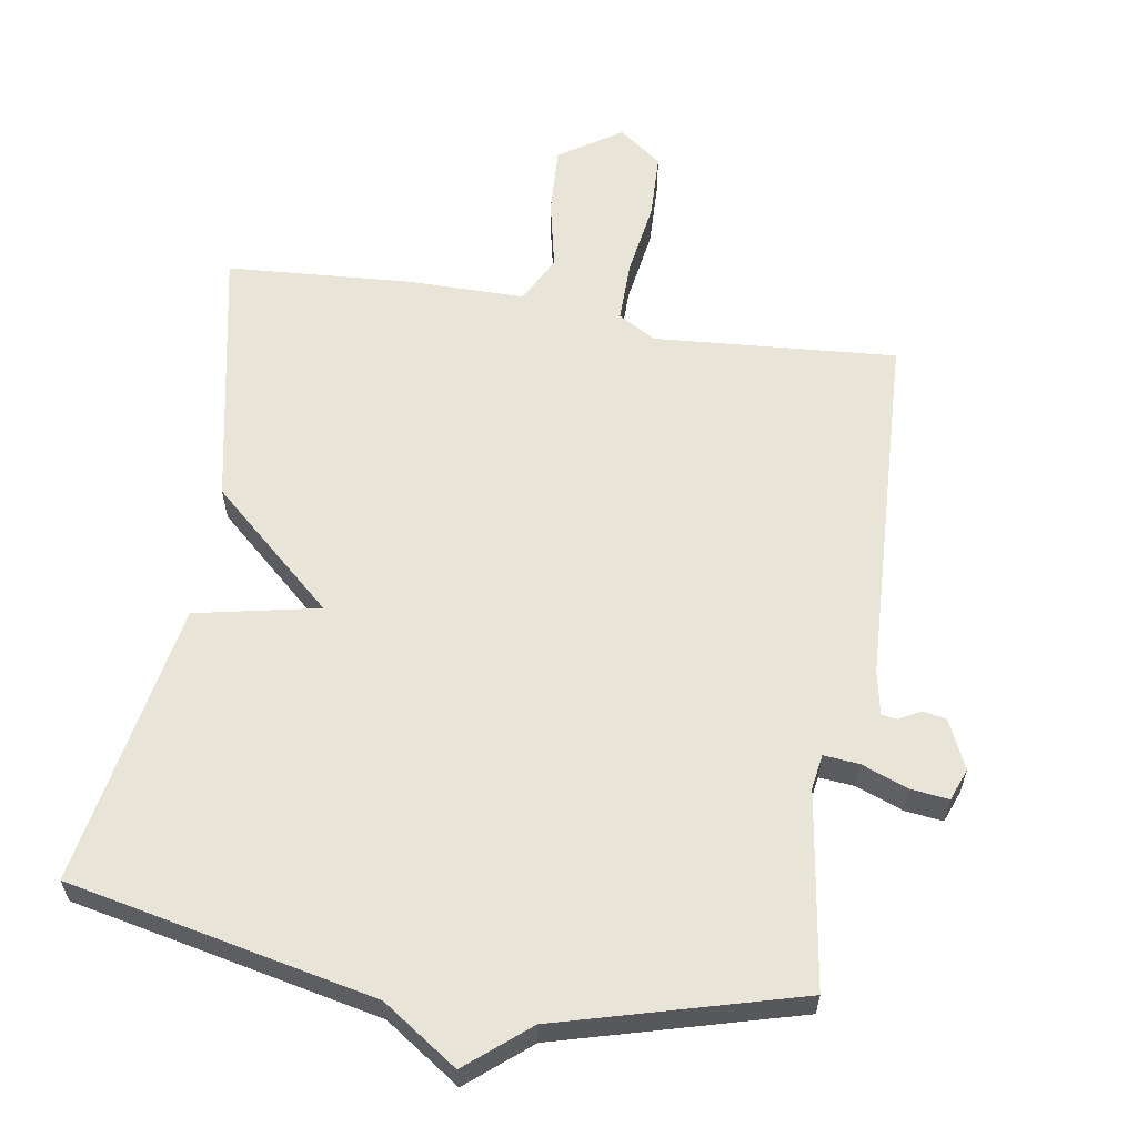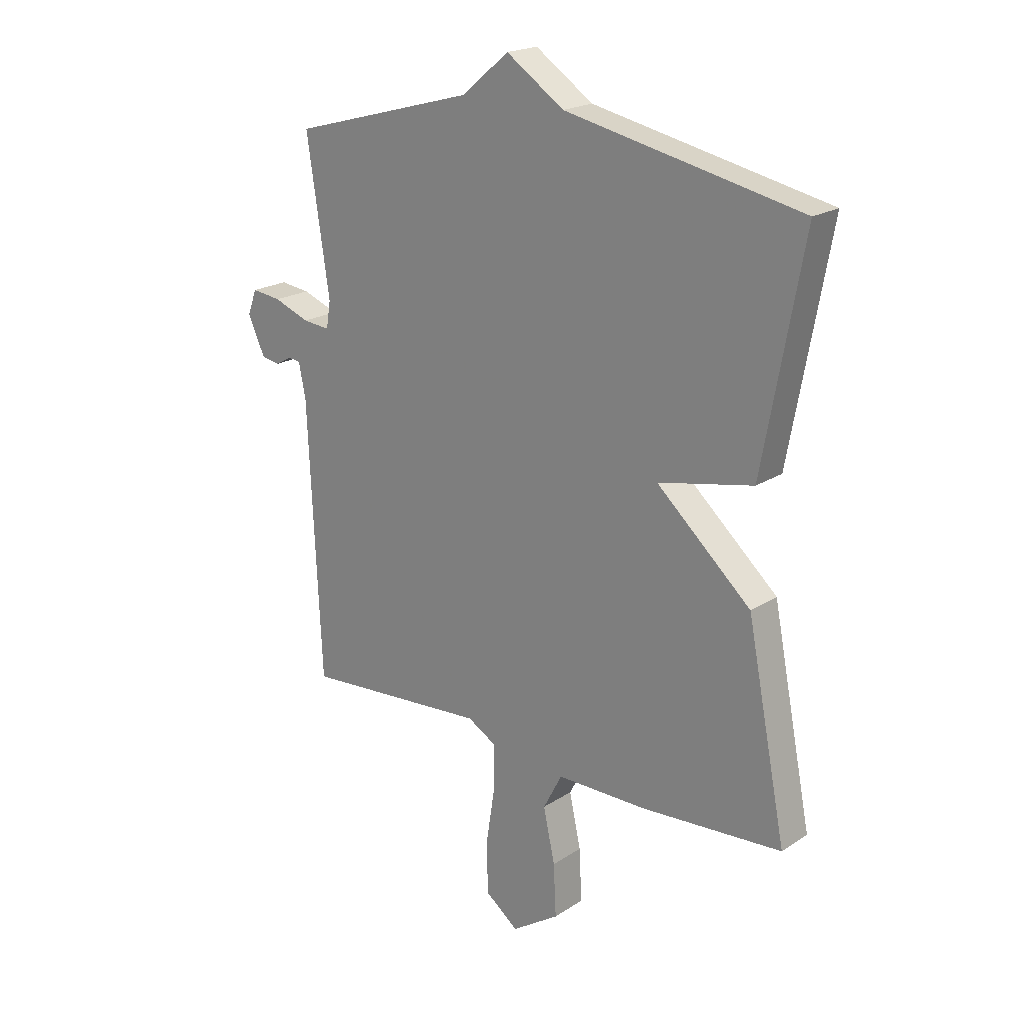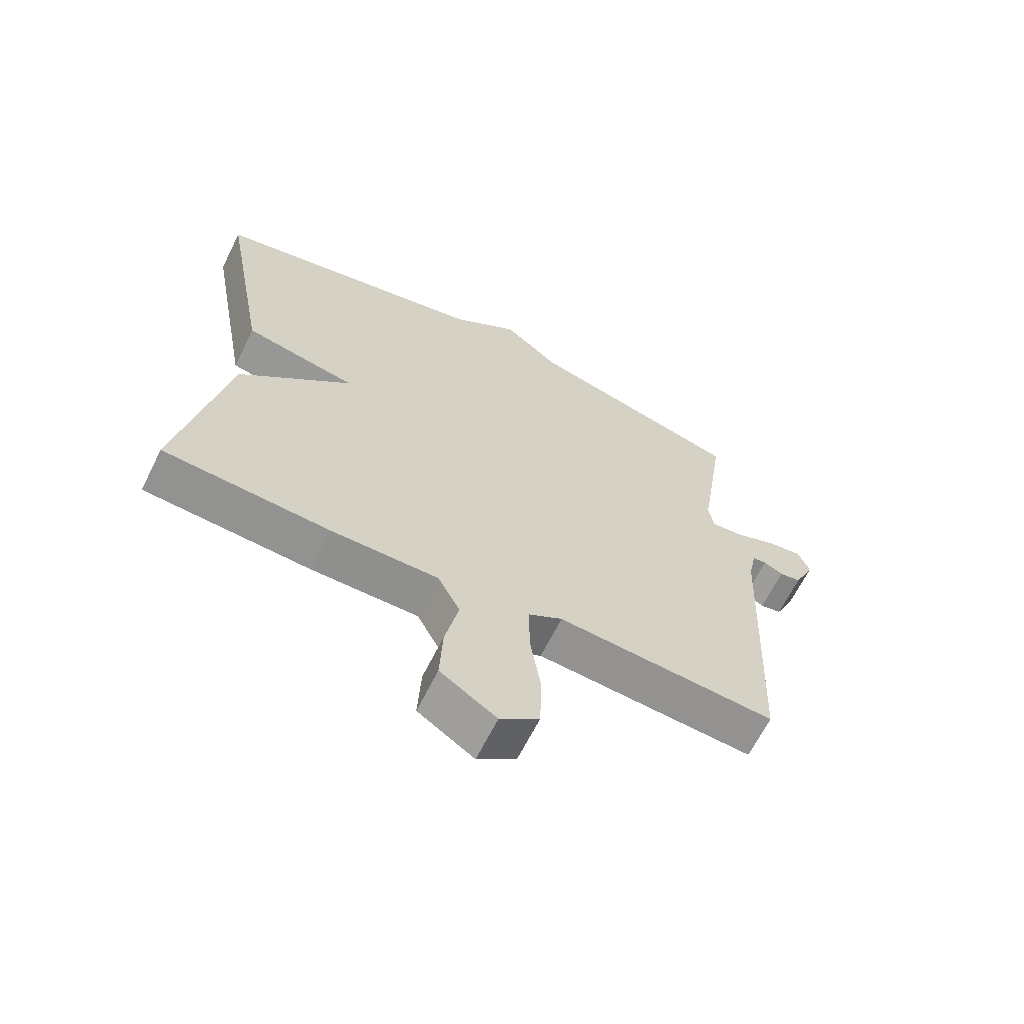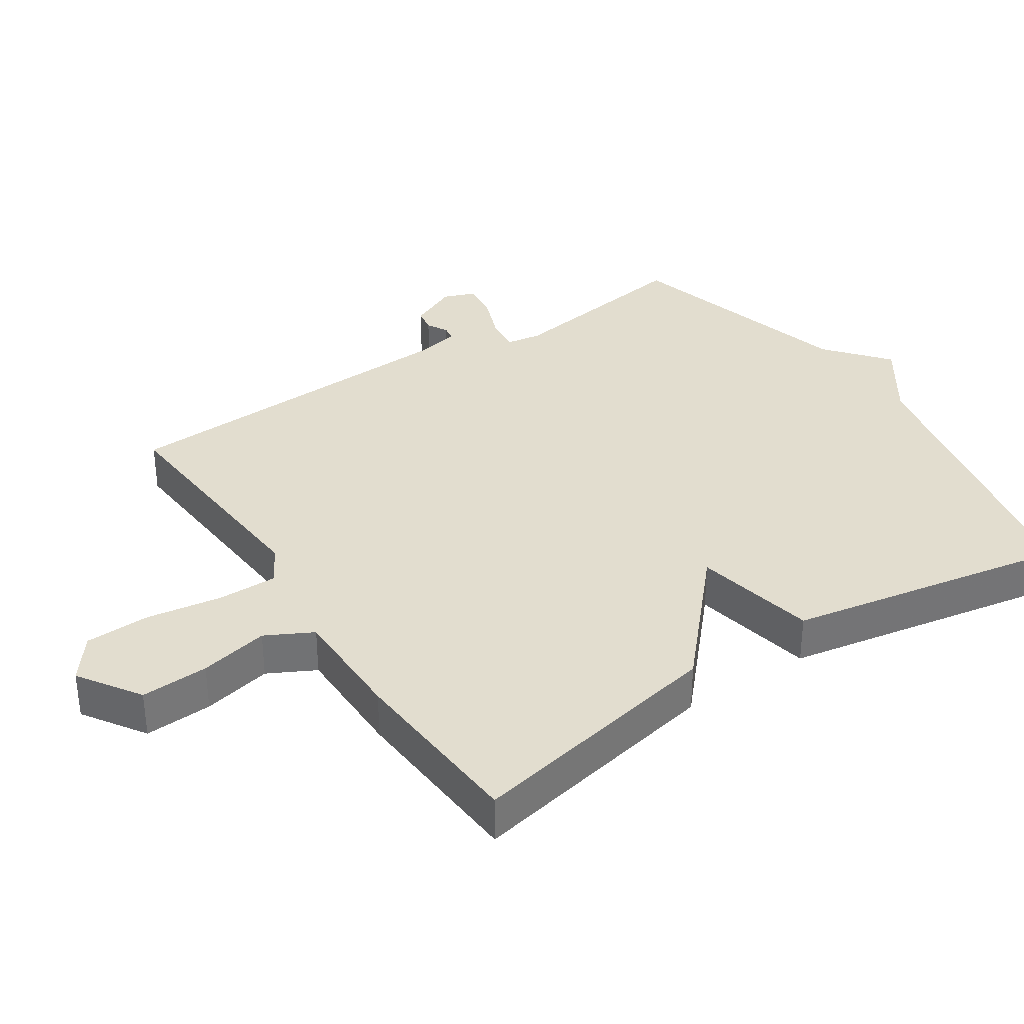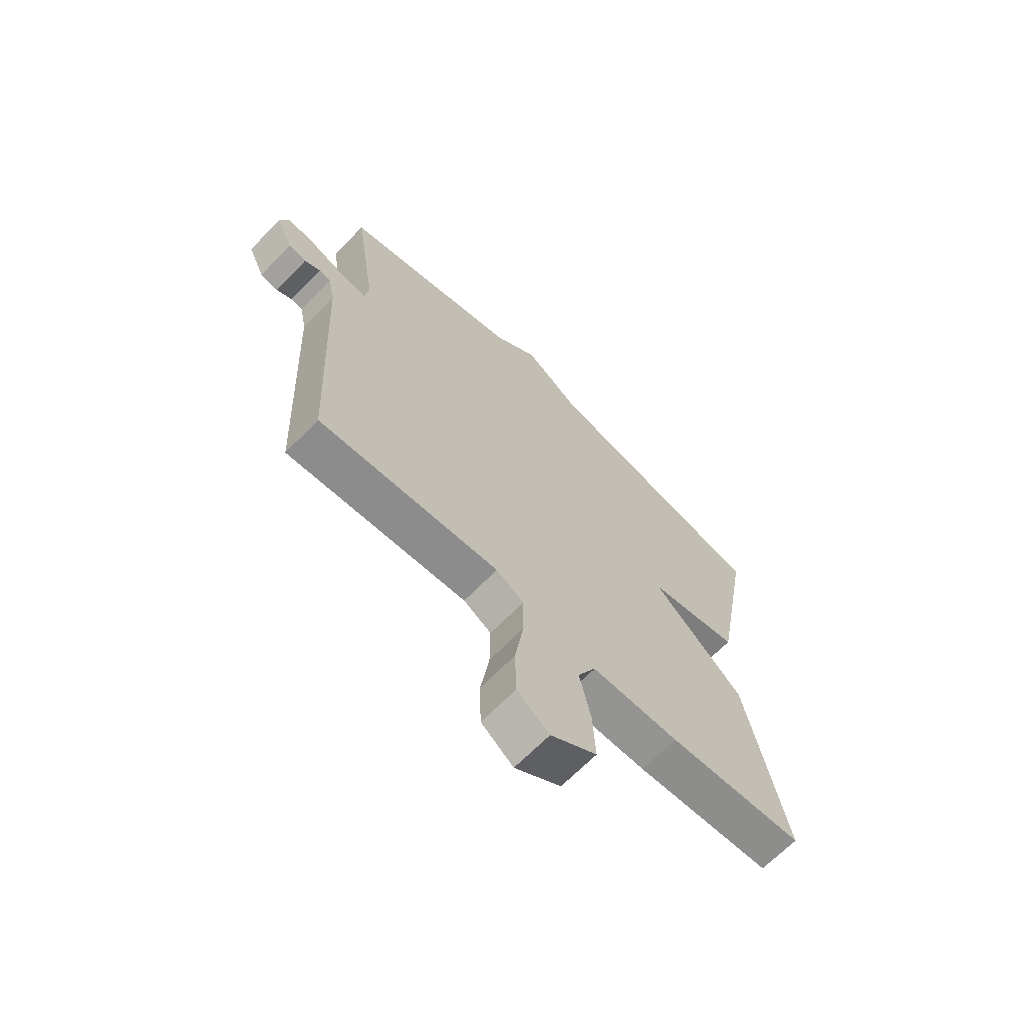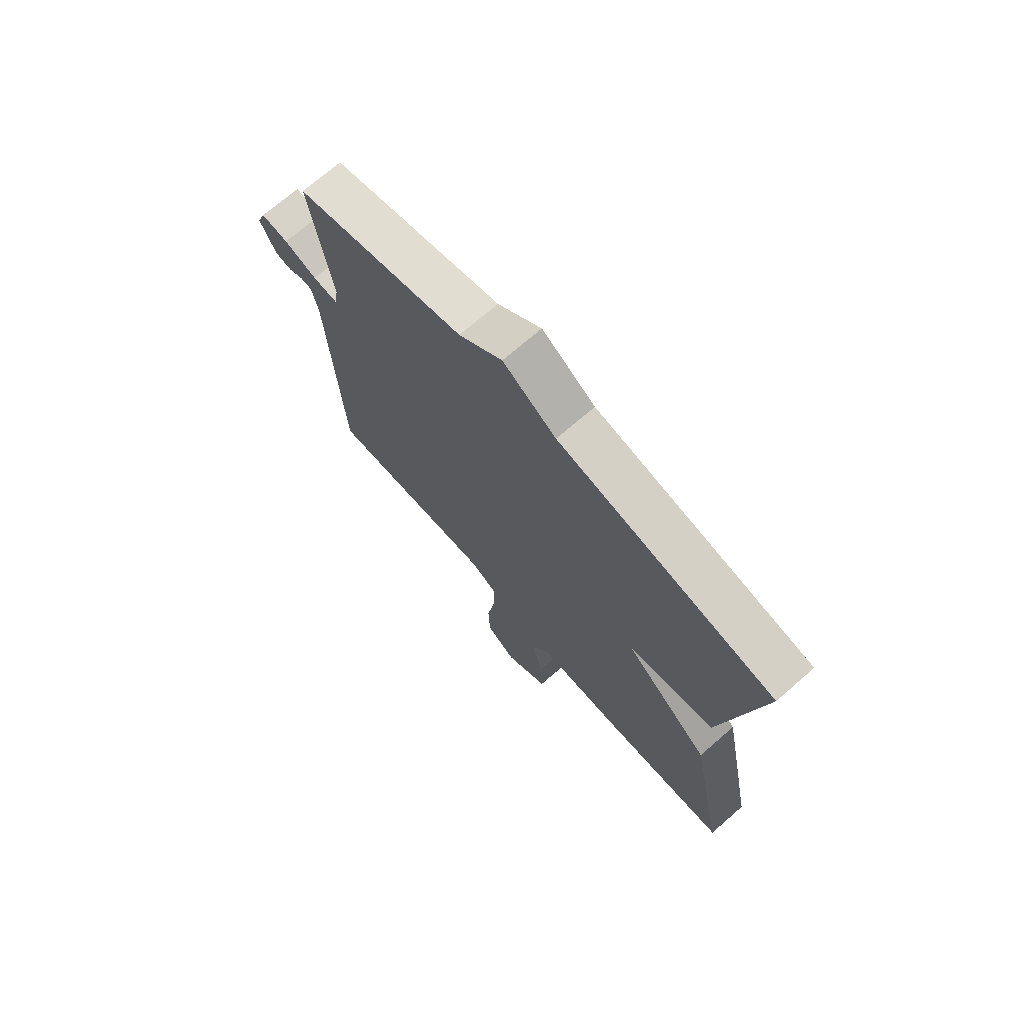
<metadata>
{"format":"obj","ext":"obj","renderer":"f3d","projection":"perspective","resolution":1024,"background":"white","views":[{"elev":60.3,"azim":9.1,"up":"+Y"},{"elev":20.4,"azim":-139.5,"up":"+Z"},{"elev":-65.1,"azim":-26.4,"up":"+Z"},{"elev":35.0,"azim":-123.5,"up":"+Y"},{"elev":-66.9,"azim":135.8,"up":"+Z"},{"elev":71.8,"azim":-131.0,"up":"+Z"}]}
</metadata>
<code>
v 0.5 0.07 0.5
v 0.457 0.07 0.213
v 0.465 0.07 0.162
v 0.517 0.07 0.167
v 0.585 0.07 0.193
v 0.641 0.07 0.2
v 0.659 0.07 0.153
v 0.626 0.07 0.081
v 0.591 0.07 0.075
v 0.56 0.07 0.092
v 0.537 0.07 0.089
v 0.524 0.07 0.024
v 0.5 0.07 -0.5
v 0.145 0.07 -0.474
v 0.09 0.07 -0.506
v 0.091 0.07 -0.595
v 0.108 0.07 -0.705
v 0.105 0.07 -0.801
v 0.042 0.07 -0.849
v -0.049 0.07 -0.789
v -0.044 0.07 -0.689
v -0.022 0.07 -0.587
v -0.058 0.07 -0.518
v -0.231 0.07 -0.518
v -0.5 0.07 -0.5
v -0.424 0.07 -0.116
v -0.243 0.07 0.047
v -0.424 0.07 0.084
v -0.5 0.07 0.5
v -0.051 0.07 0.596
v 0.059 0.07 0.671
v 0.149 0.07 0.596
v 0.5 0 0.5
v 0.457 0 0.213
v 0.465 0 0.162
v 0.517 0 0.167
v 0.585 0 0.193
v 0.641 0 0.2
v 0.659 0 0.153
v 0.626 0 0.081
v 0.591 0 0.075
v 0.56 0 0.092
v 0.537 0 0.089
v 0.524 0 0.024
v 0.5 0 -0.5
v 0.145 0 -0.474
v 0.09 0 -0.506
v 0.091 0 -0.595
v 0.108 0 -0.705
v 0.105 0 -0.801
v 0.042 0 -0.849
v -0.049 0 -0.789
v -0.044 0 -0.689
v -0.022 0 -0.587
v -0.058 0 -0.518
v -0.231 0 -0.518
v -0.5 0 -0.5
v -0.424 0 -0.116
v -0.243 0 0.047
v -0.424 0 0.084
v -0.5 0 0.5
v -0.051 0 0.596
v 0.059 0 0.671
v 0.149 0 0.596
f 30 31 32
f 32 1 2
f 30 32 2
f 29 30 2
f 28 29 2
f 27 28 2
f 27 2 3
f 26 27 3
f 25 26 3
f 24 25 3
f 23 24 3
f 22 23 3 4
f 20 21 22
f 19 20 22
f 18 19 22
f 17 18 22
f 16 17 22
f 15 16 22
f 15 22 4 5
f 14 15 5
f 12 13 14
f 11 12 14
f 11 14 5
f 5 6 7
f 11 5 7
f 10 11 7
f 7 8 9 10
f 64 63 62
f 34 33 64
f 34 64 62
f 34 62 61
f 34 61 60
f 34 60 59
f 35 34 59
f 35 59 58
f 35 58 57
f 35 57 56
f 35 56 55
f 36 35 55 54
f 54 53 52
f 54 52 51
f 54 51 50
f 54 50 49
f 54 49 48
f 54 48 47
f 37 36 54 47
f 37 47 46
f 46 45 44
f 46 44 43
f 37 46 43
f 39 38 37
f 39 37 43
f 39 43 42
f 42 41 40 39
f 1 33 34 2
f 2 34 35 3
f 3 35 36 4
f 4 36 37 5
f 5 37 38 6
f 6 38 39 7
f 7 39 40 8
f 8 40 41 9
f 9 41 42 10
f 10 42 43 11
f 11 43 44 12
f 12 44 45 13
f 13 45 46 14
f 14 46 47 15
f 15 47 48 16
f 16 48 49 17
f 17 49 50 18
f 18 50 51 19
f 19 51 52 20
f 20 52 53 21
f 21 53 54 22
f 22 54 55 23
f 23 55 56 24
f 24 56 57 25
f 25 57 58 26
f 26 58 59 27
f 27 59 60 28
f 28 60 61 29
f 29 61 62 30
f 30 62 63 31
f 31 63 64 32
f 32 64 33 1

</code>
